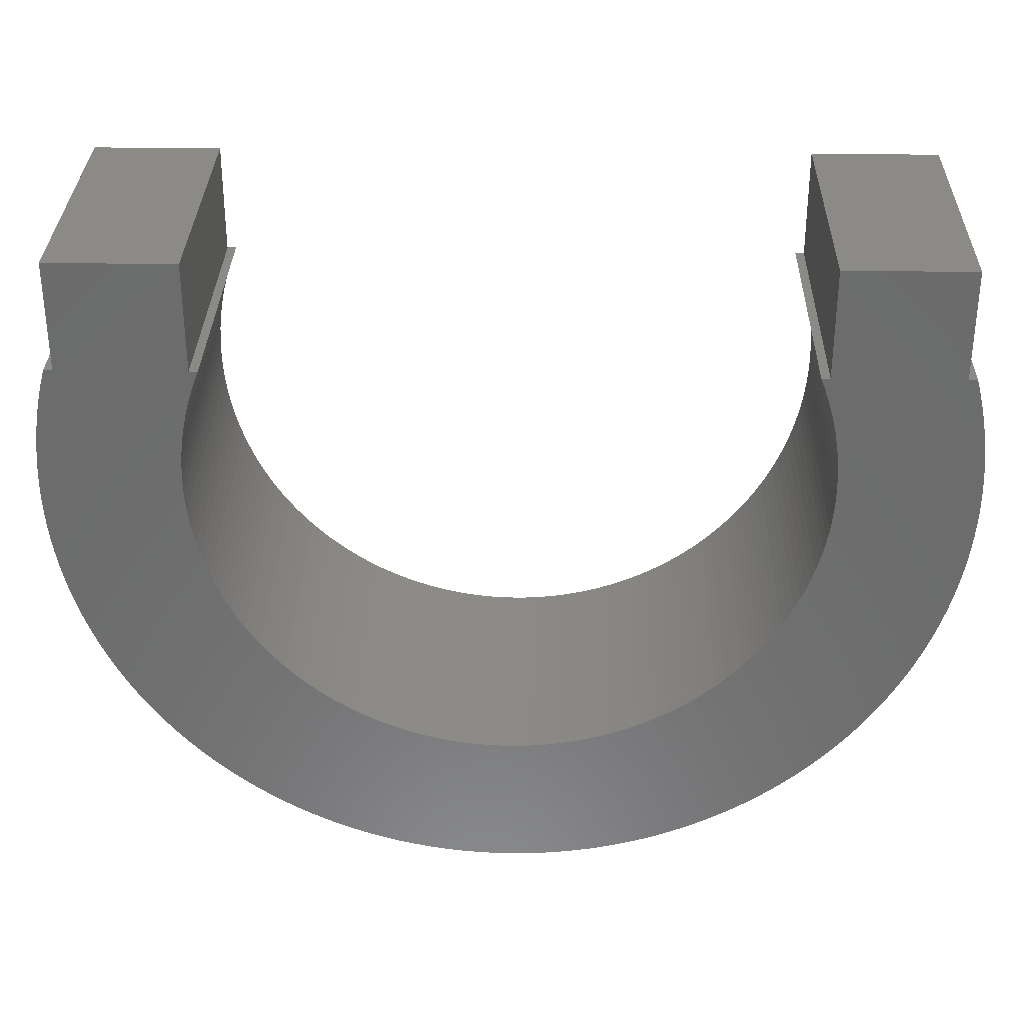
<metadata>
{"format":"stl","ext":"stl","renderer":"f3d","projection":"perspective","resolution":1024,"background":"white","views":[{"elev":31.8,"azim":-178.7,"up":"+Z"}]}
</metadata>
<code>
# stl→obj: 456 verts, 908 faces
v 200 9.45 -15.97
v 199.7 9.45 -15.97
v 200 0.05 -15.97
v 199.7 0 -15.97
v 204.7 0 -15.97
v 204.4 0.05 -15.97
v 204.7 9.45 -15.97
v 204.4 9.45 -15.97
v 199.6 0 -16.45
v 199.6 9.45 -16.45
v 199.5 0 -16.94
v 199.5 9.45 -16.94
v 199.4 0 -17.43
v 199.4 9.45 -17.43
v 199.3 0 -17.92
v 199.3 9.45 -17.92
v 199.2 0 -18.41
v 199.2 9.45 -18.41
v 199.2 0 -18.91
v 199.2 9.45 -18.91
v 199.1 0 -19.41
v 199.1 9.45 -19.41
v 199.1 0 -19.91
v 199.1 9.45 -19.91
v 199.1 0 -20.41
v 199.1 9.45 -20.41
v 199.1 0 -20.9
v 199.1 9.45 -20.9
v 199.1 0 -21.4
v 199.1 9.45 -21.4
v 199.2 0 -21.9
v 199.2 9.45 -21.9
v 199.2 0 -22.4
v 199.2 9.45 -22.4
v 199.3 0 -22.89
v 199.3 9.45 -22.89
v 199.4 0 -23.38
v 199.4 9.45 -23.38
v 199.5 0 -23.87
v 199.5 9.45 -23.87
v 199.6 0 -24.36
v 199.6 9.45 -24.36
v 199.8 0 -24.84
v 199.8 9.45 -24.84
v 199.9 0 -25.31
v 199.9 9.45 -25.31
v 200.1 0 -25.78
v 200.1 9.45 -25.78
v 200.3 0 -26.25
v 200.3 9.45 -26.25
v 200.5 0 -26.71
v 200.5 9.45 -26.71
v 200.7 0 -27.16
v 200.7 9.45 -27.16
v 200.9 0 -27.61
v 200.9 9.45 -27.61
v 201.1 0 -28.04
v 201.1 9.45 -28.04
v 201.4 0 -28.47
v 201.4 9.45 -28.47
v 201.6 0 -28.9
v 201.6 9.45 -28.9
v 201.9 0 -29.31
v 201.9 9.45 -29.31
v 202.2 0 -29.71
v 202.2 9.45 -29.71
v 202.5 0 -30.11
v 202.5 9.45 -30.11
v 202.8 0 -30.49
v 202.8 9.45 -30.49
v 203.2 0 -30.87
v 203.2 9.45 -30.87
v 203.5 0 -31.23
v 203.5 9.45 -31.23
v 203.9 0 -31.58
v 203.9 9.45 -31.58
v 204.2 0 -31.92
v 204.2 9.45 -31.92
v 204.6 0 -32.25
v 204.6 9.45 -32.25
v 205 0 -32.57
v 205 9.45 -32.57
v 205.4 0 -32.87
v 205.4 9.45 -32.87
v 205.8 0 -33.17
v 205.8 9.45 -33.17
v 206.2 0 -33.44
v 206.2 9.45 -33.44
v 206.6 0 -33.71
v 206.6 9.45 -33.71
v 207.1 0 -33.96
v 207.1 9.45 -33.96
v 207.5 0 -34.2
v 207.5 9.45 -34.2
v 208 0 -34.42
v 208 9.45 -34.42
v 208.4 0 -34.63
v 208.4 9.45 -34.63
v 208.9 0 -34.82
v 208.9 9.45 -34.82
v 209.3 0 -35
v 209.3 9.45 -35
v 209.8 0 -35.17
v 209.8 9.45 -35.17
v 210.3 0 -35.32
v 210.3 9.45 -35.32
v 210.8 0 -35.45
v 210.8 9.45 -35.45
v 211.3 0 -35.57
v 211.3 9.45 -35.57
v 211.7 0 -35.67
v 211.7 9.45 -35.67
v 212.2 0 -35.76
v 212.2 9.45 -35.76
v 212.7 0 -35.83
v 212.7 9.45 -35.83
v 213.2 0 -35.89
v 213.2 9.45 -35.89
v 213.7 0 -35.93
v 213.7 9.45 -35.93
v 214.2 0 -35.95
v 214.2 9.45 -35.95
v 214.7 0 -35.96
v 214.7 9.45 -35.96
v 215.2 0 -35.95
v 215.2 9.45 -35.95
v 215.7 0 -35.93
v 215.7 9.45 -35.93
v 216.2 0 -35.89
v 216.2 9.45 -35.89
v 216.7 0 -35.83
v 216.7 9.45 -35.83
v 217.2 0 -35.76
v 217.2 9.45 -35.76
v 217.7 0 -35.67
v 217.7 9.45 -35.67
v 218.2 0 -35.57
v 218.2 9.45 -35.57
v 218.7 0 -35.45
v 218.7 9.45 -35.45
v 219.2 0 -35.32
v 219.2 9.45 -35.32
v 219.6 0 -35.17
v 219.6 9.45 -35.17
v 220.1 0 -35
v 220.1 9.45 -35
v 220.6 0 -34.82
v 220.6 9.45 -34.82
v 221 0 -34.63
v 221 9.45 -34.63
v 221.5 0 -34.42
v 221.5 9.45 -34.42
v 221.9 0 -34.2
v 221.9 9.45 -34.2
v 222.4 0 -33.96
v 222.4 9.45 -33.96
v 222.8 0 -33.71
v 222.8 9.45 -33.71
v 223.2 0 -33.44
v 223.2 9.45 -33.44
v 223.6 0 -33.17
v 223.6 9.45 -33.17
v 224 0 -32.87
v 224 9.45 -32.87
v 224.4 0 -32.57
v 224.4 9.45 -32.57
v 224.8 0 -32.25
v 224.8 9.45 -32.25
v 225.2 0 -31.92
v 225.2 9.45 -31.92
v 225.6 0 -31.58
v 225.6 9.45 -31.58
v 225.9 0 -31.23
v 225.9 9.45 -31.23
v 226.3 0 -30.87
v 226.3 9.45 -30.87
v 226.6 0 -30.49
v 226.6 9.45 -30.49
v 226.9 0 -30.11
v 226.9 9.45 -30.11
v 227.2 0 -29.71
v 227.2 9.45 -29.71
v 227.5 0 -29.31
v 227.5 9.45 -29.31
v 227.8 0 -28.9
v 227.8 9.45 -28.9
v 228.1 0 -28.47
v 228.1 9.45 -28.47
v 228.3 0 -28.04
v 228.3 9.45 -28.04
v 228.5 0 -27.61
v 228.5 9.45 -27.61
v 228.8 0 -27.16
v 228.8 9.45 -27.16
v 229 0 -26.71
v 229 9.45 -26.71
v 229.2 0 -26.25
v 229.2 9.45 -26.25
v 229.4 0 -25.78
v 229.4 9.45 -25.78
v 229.5 0 -25.31
v 229.5 9.45 -25.31
v 229.7 0 -24.84
v 229.7 9.45 -24.84
v 229.8 0 -24.36
v 229.8 9.45 -24.36
v 229.9 0 -23.87
v 229.9 9.45 -23.87
v 230 0 -23.38
v 230 9.45 -23.38
v 230.1 0 -22.89
v 230.1 9.45 -22.89
v 230.2 0 -22.4
v 230.2 9.45 -22.4
v 230.3 0 -21.9
v 230.3 9.45 -21.9
v 230.3 0 -21.4
v 230.3 9.45 -21.4
v 230.3 0 -20.9
v 230.3 9.45 -20.9
v 230.3 0 -20.41
v 230.3 9.45 -20.41
v 230.3 0 -19.91
v 230.3 9.45 -19.91
v 230.3 0 -19.41
v 230.3 9.45 -19.41
v 230.3 0 -18.91
v 230.3 9.45 -18.91
v 230.2 0 -18.41
v 230.2 9.45 -18.41
v 230.2 0 -17.92
v 230.2 9.45 -17.92
v 230.1 0 -17.43
v 230.1 9.45 -17.43
v 230 0 -16.94
v 230 9.45 -16.94
v 229.9 0 -16.45
v 229.9 9.45 -16.45
v 229.7 0 -15.97
v 229.7 9.45 -15.97
v 229.4 9.45 -15.97
v 229.4 0.05 -15.97
v 225 0.05 -15.97
v 224.7 0 -15.97
v 224.7 9.45 -15.97
v 225 9.45 -15.97
v 229.4 9.45 -12.17
v 229.4 0.05 -12.17
v 225 0.05 -12.17
v 225 9.45 -12.17
v 200 9.45 -12.17
v 204.3 9.45 -17.15
v 204.2 9.45 -17.55
v 204.4 9.45 -12.17
v 204.6 9.45 -16.36
v 204.4 9.45 -16.75
v 204.1 9.45 -17.96
v 204 9.45 -18.37
v 204 9.45 -18.78
v 203.9 9.45 -19.2
v 203.9 9.45 -19.62
v 203.9 9.45 -20.03
v 203.9 9.45 -20.45
v 203.9 9.45 -20.87
v 203.9 9.45 -21.28
v 204 9.45 -21.7
v 204.1 9.45 -22.11
v 204.2 9.45 -22.52
v 204.3 9.45 -22.92
v 204.4 9.45 -23.32
v 204.5 9.45 -23.72
v 204.6 9.45 -24.11
v 204.8 9.45 -24.5
v 205 9.45 -24.87
v 205.2 9.45 -25.25
v 205.4 9.45 -25.61
v 205.6 9.45 -25.97
v 205.8 9.45 -26.31
v 206.1 9.45 -26.65
v 206.3 9.45 -26.98
v 206.6 9.45 -27.3
v 206.9 9.45 -27.6
v 207.2 9.45 -27.9
v 207.5 9.45 -28.19
v 207.8 9.45 -28.46
v 208.1 9.45 -28.72
v 208.5 9.45 -28.97
v 208.8 9.45 -29.2
v 209.2 9.45 -29.42
v 209.5 9.45 -29.63
v 209.9 9.45 -29.82
v 210.3 9.45 -30
v 210.6 9.45 -30.17
v 211 9.45 -30.31
v 211.4 9.45 -30.45
v 211.8 9.45 -30.57
v 212.2 9.45 -30.67
v 212.6 9.45 -30.76
v 213.1 9.45 -30.83
v 213.5 9.45 -30.89
v 213.9 9.45 -30.93
v 214.3 9.45 -30.95
v 214.7 9.45 -30.96
v 215.1 9.45 -30.95
v 215.6 9.45 -30.93
v 216 9.45 -30.89
v 216.4 9.45 -30.83
v 216.8 9.45 -30.76
v 217.2 9.45 -30.67
v 217.6 9.45 -30.57
v 218 9.45 -30.45
v 218.4 9.45 -30.31
v 218.8 9.45 -30.17
v 219.2 9.45 -30
v 219.5 9.45 -29.82
v 219.9 9.45 -29.63
v 220.3 9.45 -29.42
v 220.6 9.45 -29.2
v 221 9.45 -28.97
v 221.3 9.45 -28.72
v 221.6 9.45 -28.46
v 222 9.45 -28.19
v 222.3 9.45 -27.9
v 222.6 9.45 -27.6
v 222.8 9.45 -27.3
v 223.1 9.45 -26.98
v 223.4 9.45 -26.65
v 223.6 9.45 -26.31
v 223.8 9.45 -25.97
v 224.1 9.45 -25.61
v 224.3 9.45 -25.25
v 224.5 9.45 -24.87
v 224.6 9.45 -24.5
v 224.8 9.45 -24.11
v 224.9 9.45 -23.72
v 225.1 9.45 -23.32
v 225.2 9.45 -22.92
v 225.3 9.45 -22.52
v 225.4 9.45 -22.11
v 225.4 9.45 -21.7
v 225.5 9.45 -21.28
v 225.5 9.45 -20.87
v 225.5 9.45 -20.45
v 225.6 9.45 -20.03
v 225.5 9.45 -19.62
v 225.5 9.45 -19.2
v 225.5 9.45 -18.78
v 225.4 9.45 -18.37
v 225.3 9.45 -17.96
v 225.2 9.45 -17.55
v 225.1 9.45 -17.15
v 225 9.45 -16.75
v 224.9 9.45 -16.36
v 204.4 0.05 -12.17
v 200 0.05 -12.17
v 224.9 0 -16.36
v 225 0 -16.75
v 225.1 0 -17.15
v 225.2 0 -17.55
v 225.3 0 -17.96
v 225.4 0 -18.37
v 225.5 0 -18.78
v 225.5 0 -19.2
v 225.5 0 -19.62
v 225.6 0 -20.03
v 225.5 0 -20.45
v 225.5 0 -20.87
v 225.5 0 -21.28
v 225.4 0 -21.7
v 225.4 0 -22.11
v 225.3 0 -22.52
v 225.2 0 -22.92
v 225.1 0 -23.32
v 224.9 0 -23.72
v 224.8 0 -24.11
v 224.6 0 -24.5
v 224.5 0 -24.87
v 224.3 0 -25.25
v 224.1 0 -25.61
v 223.8 0 -25.97
v 223.6 0 -26.31
v 223.4 0 -26.65
v 223.1 0 -26.98
v 222.8 0 -27.3
v 222.6 0 -27.6
v 222.3 0 -27.9
v 222 0 -28.19
v 221.6 0 -28.46
v 221.3 0 -28.72
v 221 0 -28.97
v 220.6 0 -29.2
v 220.3 0 -29.42
v 219.9 0 -29.63
v 219.5 0 -29.82
v 219.2 0 -30
v 218.8 0 -30.17
v 218.4 0 -30.31
v 218 0 -30.45
v 217.6 0 -30.57
v 217.2 0 -30.67
v 216.8 0 -30.76
v 216.4 0 -30.83
v 216 0 -30.89
v 215.6 0 -30.93
v 215.1 0 -30.95
v 214.7 0 -30.96
v 214.3 0 -30.95
v 213.9 0 -30.93
v 213.5 0 -30.89
v 213.1 0 -30.83
v 212.6 0 -30.76
v 212.2 0 -30.67
v 211.8 0 -30.57
v 211.4 0 -30.45
v 211 0 -30.31
v 210.6 0 -30.17
v 210.3 0 -30
v 209.9 0 -29.82
v 209.5 0 -29.63
v 209.2 0 -29.42
v 208.8 0 -29.2
v 208.5 0 -28.97
v 208.1 0 -28.72
v 207.8 0 -28.46
v 207.5 0 -28.19
v 207.2 0 -27.9
v 206.9 0 -27.6
v 206.6 0 -27.3
v 206.3 0 -26.98
v 206.1 0 -26.65
v 205.8 0 -26.31
v 205.6 0 -25.97
v 205.4 0 -25.61
v 205.2 0 -25.25
v 205 0 -24.87
v 204.8 0 -24.5
v 204.6 0 -24.11
v 204.5 0 -23.72
v 204.4 0 -23.32
v 204.3 0 -22.92
v 204.2 0 -22.52
v 204.1 0 -22.11
v 204 0 -21.7
v 203.9 0 -21.28
v 203.9 0 -20.87
v 203.9 0 -20.45
v 203.9 0 -20.03
v 203.9 0 -19.62
v 203.9 0 -19.2
v 204 0 -18.78
v 204 0 -18.37
v 204.1 0 -17.96
v 204.2 0 -17.55
v 204.3 0 -17.15
v 204.4 0 -16.75
v 204.6 0 -16.36
f 1 2 3
f 3 2 4
f 3 4 5
f 3 5 6
f 6 5 7
f 6 7 8
f 4 2 9
f 9 2 10
f 9 10 11
f 11 10 12
f 11 12 13
f 13 12 14
f 13 14 15
f 15 14 16
f 15 16 17
f 17 16 18
f 17 18 19
f 19 18 20
f 19 20 21
f 21 20 22
f 21 22 23
f 23 22 24
f 23 24 25
f 25 24 26
f 25 26 27
f 27 26 28
f 27 28 29
f 29 28 30
f 29 30 31
f 31 30 32
f 31 32 33
f 33 32 34
f 33 34 35
f 35 34 36
f 35 36 37
f 37 36 38
f 37 38 39
f 39 38 40
f 39 40 41
f 41 40 42
f 41 42 43
f 43 42 44
f 43 44 45
f 45 44 46
f 45 46 47
f 47 46 48
f 47 48 49
f 49 48 50
f 49 50 51
f 51 50 52
f 51 52 53
f 53 52 54
f 53 54 55
f 55 54 56
f 55 56 57
f 57 56 58
f 57 58 59
f 59 58 60
f 59 60 61
f 61 60 62
f 61 62 63
f 63 62 64
f 63 64 65
f 65 64 66
f 65 66 67
f 67 66 68
f 67 68 69
f 69 68 70
f 69 70 71
f 71 70 72
f 71 72 73
f 73 72 74
f 73 74 75
f 75 74 76
f 75 76 77
f 77 76 78
f 77 78 79
f 79 78 80
f 79 80 81
f 81 80 82
f 81 82 83
f 83 82 84
f 83 84 85
f 85 84 86
f 85 86 87
f 87 86 88
f 87 88 89
f 89 88 90
f 89 90 91
f 91 90 92
f 91 92 93
f 93 92 94
f 93 94 95
f 95 94 96
f 95 96 97
f 97 96 98
f 97 98 99
f 99 98 100
f 99 100 101
f 101 100 102
f 101 102 103
f 103 102 104
f 103 104 105
f 105 104 106
f 105 106 107
f 107 106 108
f 107 108 109
f 109 108 110
f 109 110 111
f 111 110 112
f 111 112 113
f 113 112 114
f 113 114 115
f 115 114 116
f 115 116 117
f 117 116 118
f 117 118 119
f 119 118 120
f 119 120 121
f 121 120 122
f 121 122 123
f 123 122 124
f 123 124 125
f 125 124 126
f 125 126 127
f 127 126 128
f 127 128 129
f 129 128 130
f 129 130 131
f 131 130 132
f 131 132 133
f 133 132 134
f 133 134 135
f 135 134 136
f 135 136 137
f 137 136 138
f 137 138 139
f 139 138 140
f 139 140 141
f 141 140 142
f 141 142 143
f 143 142 144
f 143 144 145
f 145 144 146
f 145 146 147
f 147 146 148
f 147 148 149
f 149 148 150
f 149 150 151
f 151 150 152
f 151 152 153
f 153 152 154
f 153 154 155
f 155 154 156
f 155 156 157
f 157 156 158
f 157 158 159
f 159 158 160
f 159 160 161
f 161 160 162
f 161 162 163
f 163 162 164
f 163 164 165
f 165 164 166
f 165 166 167
f 167 166 168
f 167 168 169
f 169 168 170
f 169 170 171
f 171 170 172
f 171 172 173
f 173 172 174
f 173 174 175
f 175 174 176
f 175 176 177
f 177 176 178
f 177 178 179
f 179 178 180
f 179 180 181
f 181 180 182
f 181 182 183
f 183 182 184
f 183 184 185
f 185 184 186
f 185 186 187
f 187 186 188
f 187 188 189
f 189 188 190
f 189 190 191
f 191 190 192
f 191 192 193
f 193 192 194
f 193 194 195
f 195 194 196
f 195 196 197
f 197 196 198
f 197 198 199
f 199 198 200
f 199 200 201
f 201 200 202
f 201 202 203
f 203 202 204
f 203 204 205
f 205 204 206
f 205 206 207
f 207 206 208
f 207 208 209
f 209 208 210
f 209 210 211
f 211 210 212
f 211 212 213
f 213 212 214
f 213 214 215
f 215 214 216
f 215 216 217
f 217 216 218
f 217 218 219
f 219 218 220
f 219 220 221
f 221 220 222
f 221 222 223
f 223 222 224
f 223 224 225
f 225 224 226
f 225 226 227
f 227 226 228
f 227 228 229
f 229 228 230
f 229 230 231
f 231 230 232
f 231 232 233
f 233 232 234
f 233 234 235
f 235 234 236
f 235 236 237
f 237 236 238
f 237 238 239
f 239 238 240
f 241 242 240
f 240 242 239
f 239 242 243
f 239 243 244
f 244 243 245
f 245 243 246
f 241 247 242
f 242 247 248
f 242 248 243
f 243 248 249
f 247 250 248
f 248 250 249
f 250 246 249
f 249 246 243
f 251 8 1
f 1 8 252
f 1 252 253
f 251 254 8
f 7 255 8
f 8 255 256
f 8 256 252
f 1 253 12
f 12 253 257
f 12 257 14
f 14 257 16
f 16 257 258
f 16 258 18
f 18 258 259
f 18 259 20
f 20 259 260
f 20 260 22
f 22 260 261
f 22 261 24
f 24 261 262
f 24 262 26
f 26 262 28
f 28 262 30
f 30 262 32
f 32 262 34
f 34 262 36
f 36 262 38
f 38 262 40
f 40 262 42
f 42 262 44
f 44 262 46
f 46 262 48
f 48 262 50
f 50 262 52
f 52 262 54
f 54 262 56
f 56 262 58
f 58 262 60
f 60 262 62
f 62 262 64
f 64 262 66
f 66 262 68
f 68 262 70
f 70 262 72
f 72 262 74
f 74 262 76
f 76 262 263
f 76 263 264
f 264 265 76
f 76 265 266
f 76 266 267
f 267 268 76
f 76 268 269
f 76 269 270
f 270 271 76
f 76 271 272
f 76 272 273
f 273 274 76
f 76 274 275
f 76 275 276
f 276 277 76
f 76 277 278
f 76 278 279
f 279 280 76
f 76 280 281
f 76 281 282
f 282 283 76
f 76 283 284
f 76 284 285
f 285 286 76
f 76 286 78
f 78 286 287
f 78 287 80
f 80 287 288
f 80 288 82
f 82 288 289
f 82 289 84
f 84 289 290
f 84 290 86
f 86 290 88
f 88 290 291
f 88 291 90
f 90 291 292
f 90 292 92
f 92 292 293
f 92 293 94
f 94 293 96
f 96 293 294
f 96 294 98
f 98 294 295
f 98 295 100
f 100 295 296
f 100 296 102
f 102 296 104
f 104 296 297
f 104 297 106
f 106 297 298
f 106 298 108
f 108 298 110
f 110 298 299
f 110 299 112
f 112 299 300
f 112 300 114
f 114 300 116
f 116 300 301
f 116 301 118
f 118 301 120
f 120 301 302
f 120 302 122
f 122 302 303
f 122 303 124
f 124 303 126
f 126 303 304
f 126 304 128
f 128 304 305
f 128 305 130
f 130 305 132
f 132 305 306
f 132 306 134
f 134 306 136
f 136 306 307
f 136 307 138
f 138 307 308
f 138 308 140
f 140 308 142
f 142 308 309
f 142 309 144
f 144 309 310
f 144 310 146
f 146 310 148
f 148 310 311
f 148 311 150
f 150 311 312
f 150 312 152
f 152 312 313
f 152 313 154
f 154 313 156
f 156 313 314
f 156 314 158
f 158 314 315
f 158 315 160
f 160 315 316
f 160 316 162
f 162 316 164
f 164 316 317
f 164 317 166
f 166 317 318
f 166 318 168
f 168 318 319
f 168 319 170
f 170 319 320
f 170 320 172
f 172 320 174
f 174 320 321
f 174 321 176
f 176 321 322
f 176 322 178
f 178 322 323
f 178 323 180
f 180 323 324
f 180 324 182
f 182 324 325
f 182 325 184
f 184 325 326
f 184 326 327
f 327 328 184
f 184 328 329
f 184 329 330
f 330 331 184
f 184 331 332
f 184 332 333
f 333 334 184
f 184 334 335
f 184 335 336
f 336 337 184
f 184 337 338
f 184 338 186
f 186 338 188
f 188 338 190
f 190 338 192
f 192 338 194
f 194 338 196
f 196 338 198
f 198 338 200
f 200 338 339
f 200 339 340
f 340 341 200
f 200 341 342
f 200 342 241
f 241 342 343
f 241 343 344
f 344 345 241
f 241 345 346
f 241 346 347
f 347 348 241
f 241 348 349
f 241 349 350
f 350 351 241
f 241 351 352
f 241 352 246
f 246 352 353
f 246 353 245
f 246 250 241
f 241 250 247
f 240 238 241
f 241 238 236
f 241 236 234
f 234 232 241
f 241 232 230
f 241 230 228
f 228 226 241
f 241 226 224
f 241 224 222
f 222 220 241
f 241 220 218
f 241 218 216
f 216 214 241
f 241 214 212
f 241 212 210
f 210 208 241
f 241 208 206
f 241 206 204
f 204 202 241
f 241 202 200
f 12 10 1
f 1 10 2
f 8 254 6
f 6 254 354
f 254 251 354
f 354 251 355
f 251 1 355
f 355 1 3
f 355 3 354
f 354 3 6
f 244 245 356
f 356 245 353
f 356 353 357
f 357 353 352
f 357 352 358
f 358 352 351
f 358 351 359
f 359 351 350
f 359 350 360
f 360 350 349
f 360 349 361
f 361 349 348
f 361 348 362
f 362 348 347
f 362 347 363
f 363 347 346
f 363 346 364
f 364 346 345
f 364 345 365
f 365 345 344
f 365 344 366
f 366 344 343
f 366 343 367
f 367 343 342
f 367 342 368
f 368 342 341
f 368 341 369
f 369 341 340
f 369 340 370
f 370 340 339
f 370 339 371
f 371 339 338
f 371 338 372
f 372 338 337
f 372 337 373
f 373 337 336
f 373 336 374
f 374 336 335
f 374 335 375
f 375 335 334
f 375 334 376
f 376 334 333
f 376 333 377
f 377 333 332
f 377 332 378
f 378 332 331
f 378 331 379
f 379 331 330
f 379 330 380
f 380 330 329
f 380 329 381
f 381 329 328
f 381 328 382
f 382 328 327
f 382 327 383
f 383 327 326
f 383 326 384
f 384 326 325
f 384 325 385
f 385 325 324
f 385 324 386
f 386 324 323
f 386 323 387
f 387 323 322
f 387 322 388
f 388 322 321
f 388 321 389
f 389 321 320
f 389 320 390
f 390 320 319
f 390 319 391
f 391 319 318
f 391 318 392
f 392 318 317
f 392 317 393
f 393 317 316
f 393 316 394
f 394 316 315
f 394 315 395
f 395 315 314
f 395 314 396
f 396 314 313
f 396 313 397
f 397 313 312
f 397 312 398
f 398 312 311
f 398 311 399
f 399 311 310
f 399 310 400
f 400 310 309
f 400 309 401
f 401 309 308
f 401 308 402
f 402 308 307
f 402 307 403
f 403 307 306
f 403 306 404
f 404 306 305
f 404 305 405
f 405 305 304
f 405 304 406
f 406 304 303
f 406 303 407
f 407 303 302
f 407 302 408
f 408 302 301
f 408 301 409
f 409 301 300
f 409 300 410
f 410 300 299
f 410 299 411
f 411 299 298
f 411 298 412
f 412 298 297
f 412 297 413
f 413 297 296
f 413 296 414
f 414 296 295
f 414 295 415
f 415 295 294
f 415 294 416
f 416 294 293
f 416 293 417
f 417 293 292
f 417 292 418
f 418 292 291
f 418 291 419
f 419 291 290
f 419 290 420
f 420 290 289
f 420 289 421
f 421 289 288
f 421 288 422
f 422 288 287
f 422 287 423
f 423 287 286
f 423 286 424
f 424 286 285
f 424 285 425
f 425 285 284
f 425 284 426
f 426 284 283
f 426 283 427
f 427 283 282
f 427 282 428
f 428 282 281
f 428 281 429
f 429 281 280
f 429 280 430
f 430 280 279
f 430 279 431
f 431 279 278
f 431 278 432
f 432 278 277
f 432 277 433
f 433 277 276
f 433 276 434
f 434 276 275
f 434 275 435
f 435 275 274
f 435 274 436
f 436 274 273
f 436 273 437
f 437 273 272
f 437 272 438
f 438 272 271
f 438 271 439
f 439 271 270
f 439 270 440
f 440 270 269
f 440 269 441
f 441 269 268
f 441 268 442
f 442 268 267
f 442 267 443
f 443 267 266
f 443 266 444
f 444 266 265
f 444 265 445
f 445 265 264
f 445 264 446
f 446 264 263
f 446 263 447
f 447 263 262
f 447 262 448
f 448 262 261
f 448 261 449
f 449 261 260
f 449 260 450
f 450 260 259
f 450 259 451
f 451 259 258
f 451 258 452
f 452 258 257
f 452 257 453
f 453 257 253
f 453 253 454
f 454 253 252
f 454 252 455
f 455 252 256
f 455 256 456
f 456 256 255
f 456 255 5
f 5 255 7
f 244 356 239
f 239 356 357
f 239 357 237
f 237 357 358
f 237 358 359
f 359 360 237
f 237 360 361
f 237 361 362
f 362 363 237
f 237 363 364
f 237 364 365
f 366 171 365
f 365 171 173
f 365 173 175
f 366 367 171
f 171 367 368
f 171 368 369
f 369 370 171
f 171 370 371
f 171 371 372
f 372 373 171
f 171 373 374
f 171 374 375
f 375 376 171
f 171 376 377
f 171 377 378
f 378 379 171
f 171 379 380
f 171 380 381
f 381 382 171
f 171 382 383
f 171 383 384
f 384 385 171
f 171 385 386
f 171 386 387
f 387 388 171
f 171 388 389
f 171 389 390
f 390 391 171
f 171 391 169
f 169 391 392
f 169 392 167
f 167 392 393
f 167 393 165
f 165 393 394
f 165 394 163
f 163 394 161
f 161 394 395
f 161 395 159
f 159 395 396
f 159 396 157
f 157 396 397
f 157 397 155
f 155 397 153
f 153 397 398
f 153 398 151
f 151 398 399
f 151 399 149
f 149 399 147
f 147 399 400
f 147 400 145
f 145 400 401
f 145 401 143
f 143 401 141
f 141 401 402
f 141 402 139
f 139 402 137
f 137 402 403
f 137 403 135
f 135 403 133
f 133 403 404
f 133 404 131
f 131 404 129
f 129 404 405
f 129 405 127
f 127 405 125
f 125 405 406
f 125 406 123
f 123 406 121
f 121 406 407
f 121 407 119
f 119 407 117
f 117 407 408
f 117 408 115
f 115 408 113
f 113 408 409
f 113 409 111
f 111 409 109
f 109 409 410
f 109 410 107
f 107 410 105
f 105 410 411
f 105 411 103
f 103 411 101
f 101 411 412
f 101 412 99
f 99 412 413
f 99 413 97
f 97 413 95
f 95 413 414
f 95 414 93
f 93 414 415
f 93 415 91
f 91 415 89
f 89 415 416
f 89 416 87
f 87 416 417
f 87 417 85
f 85 417 418
f 85 418 83
f 83 418 81
f 81 418 419
f 81 419 79
f 79 419 420
f 79 420 77
f 77 420 421
f 77 421 75
f 75 421 422
f 75 422 423
f 423 424 75
f 75 424 425
f 75 425 426
f 426 427 75
f 75 427 428
f 75 428 429
f 429 430 75
f 75 430 431
f 75 431 432
f 432 433 75
f 75 433 434
f 75 434 435
f 435 436 75
f 75 436 437
f 75 437 438
f 438 439 75
f 75 439 440
f 75 440 441
f 441 442 75
f 75 442 443
f 75 443 444
f 444 445 75
f 75 445 446
f 75 446 447
f 448 23 447
f 447 23 25
f 447 25 27
f 23 448 21
f 21 448 449
f 21 449 19
f 19 449 450
f 19 450 17
f 17 450 451
f 17 451 15
f 15 451 452
f 15 452 13
f 13 452 453
f 13 453 11
f 11 453 454
f 11 454 9
f 9 454 455
f 9 455 4
f 4 455 456
f 4 456 5
f 27 29 447
f 447 29 31
f 447 31 33
f 33 35 447
f 447 35 37
f 447 37 39
f 39 41 447
f 447 41 43
f 447 43 45
f 45 47 447
f 447 47 49
f 447 49 51
f 51 53 447
f 447 53 55
f 447 55 57
f 57 59 447
f 447 59 61
f 447 61 63
f 63 65 447
f 447 65 67
f 447 67 69
f 69 71 447
f 447 71 73
f 447 73 75
f 175 177 365
f 365 177 179
f 365 179 181
f 181 183 365
f 365 183 185
f 365 185 187
f 187 189 365
f 365 189 191
f 365 191 193
f 193 195 365
f 365 195 197
f 365 197 199
f 199 201 365
f 365 201 203
f 365 203 205
f 205 207 365
f 365 207 237
f 237 207 235
f 235 207 209
f 235 209 233
f 233 209 211
f 233 211 231
f 231 211 213
f 231 213 229
f 229 213 215
f 229 215 227
f 227 215 217
f 227 217 225
f 225 217 219
f 225 219 223
f 223 219 221

</code>
